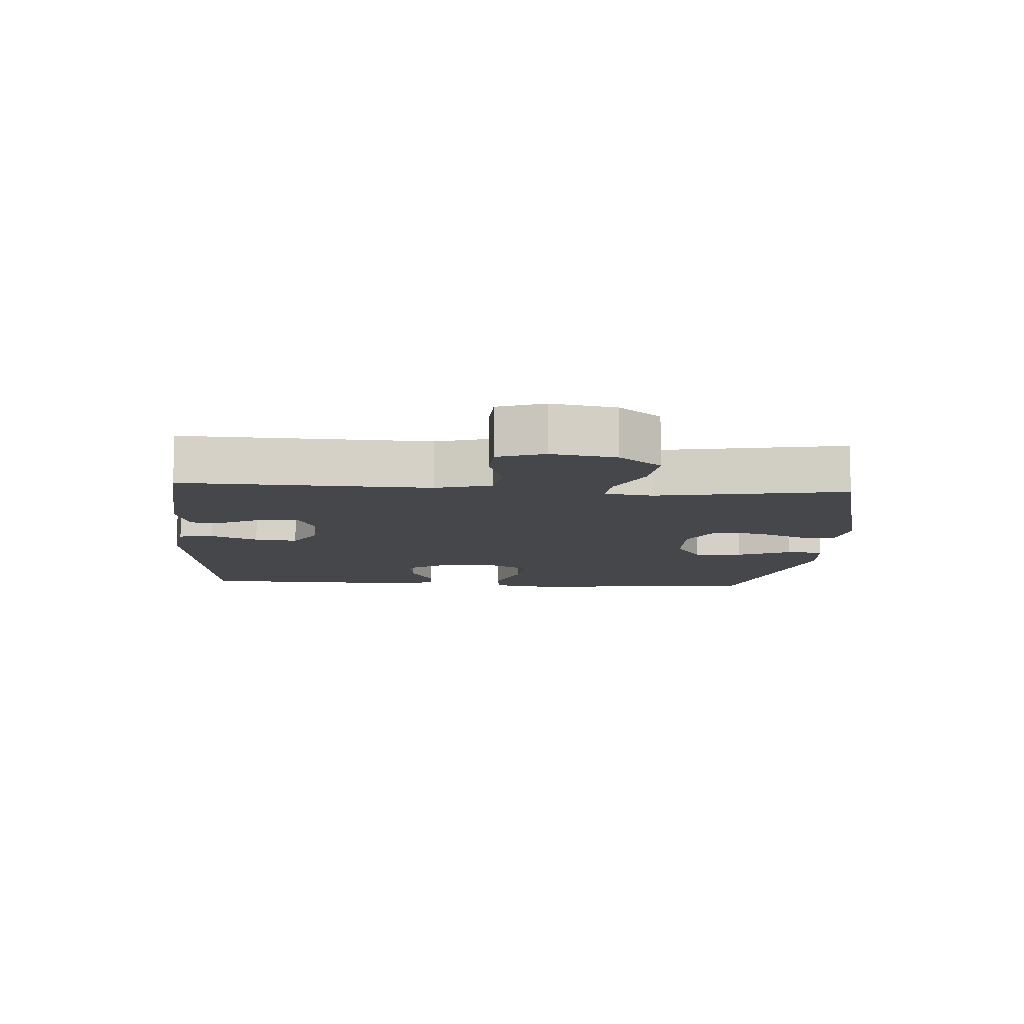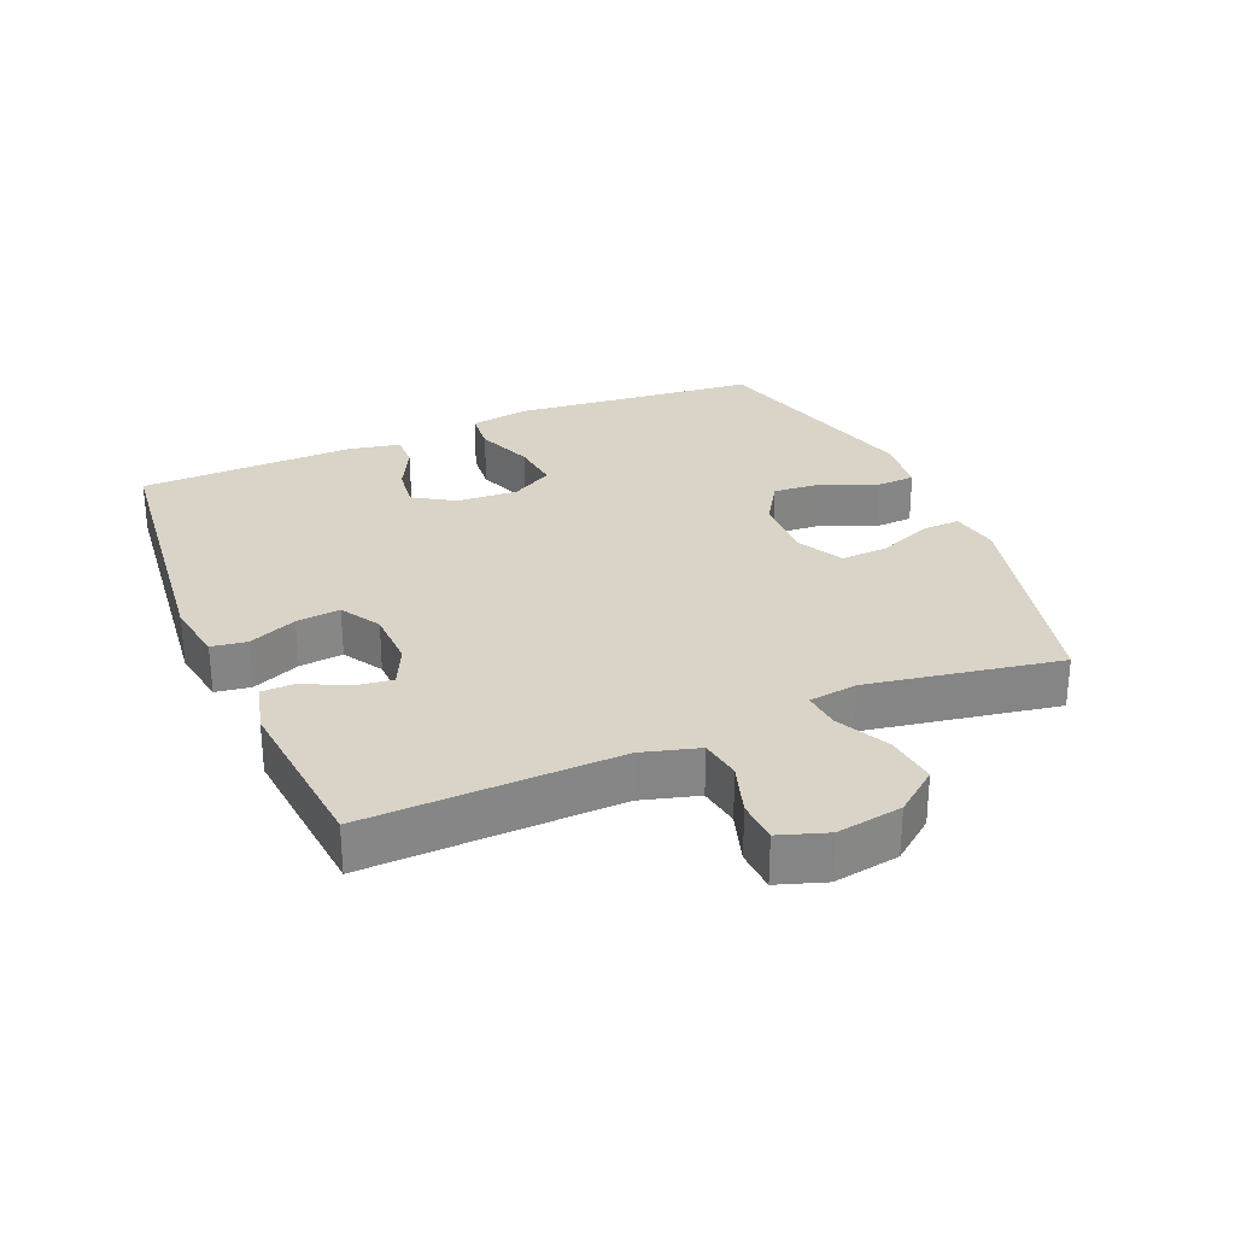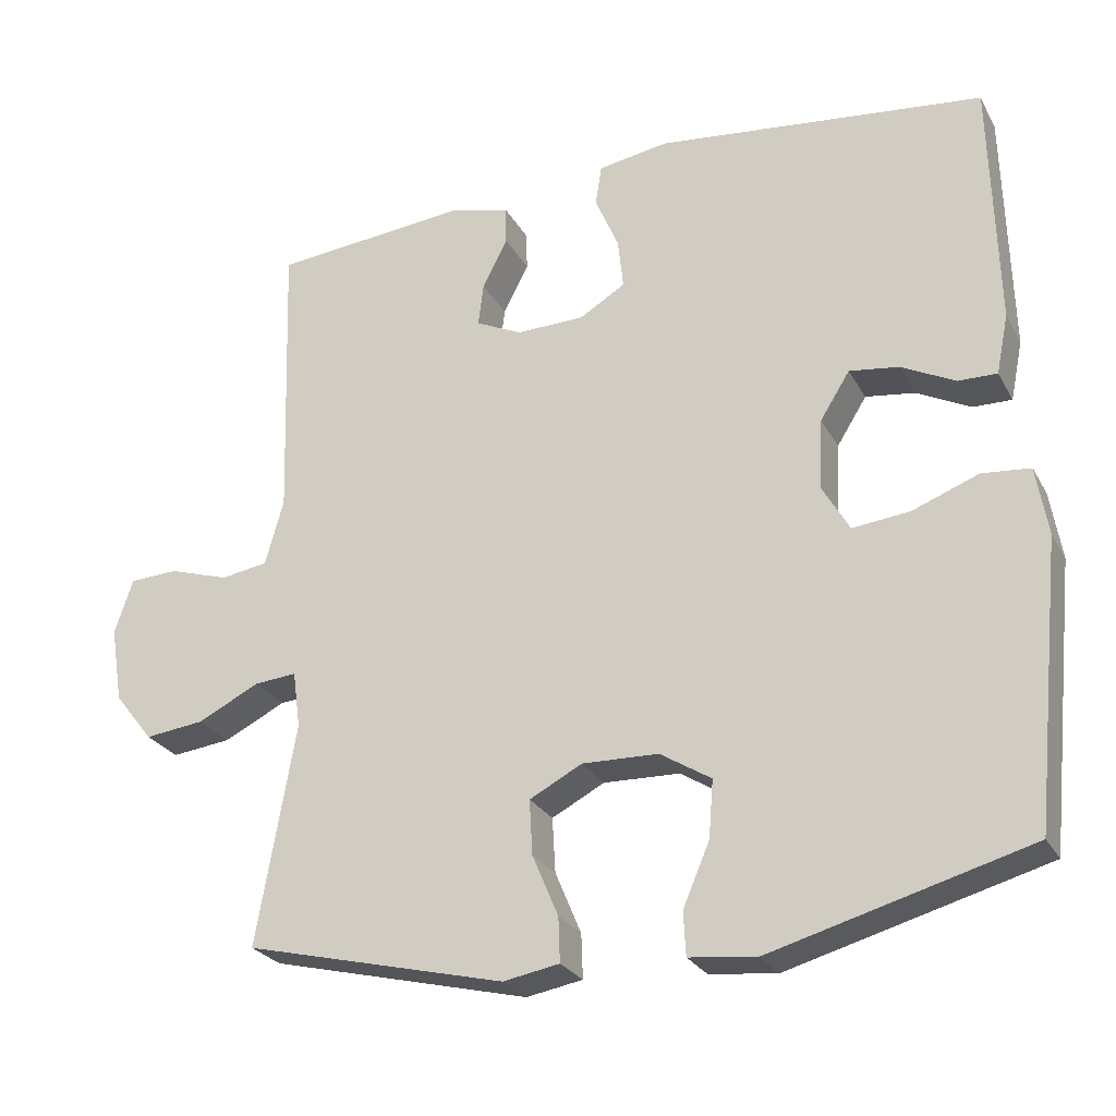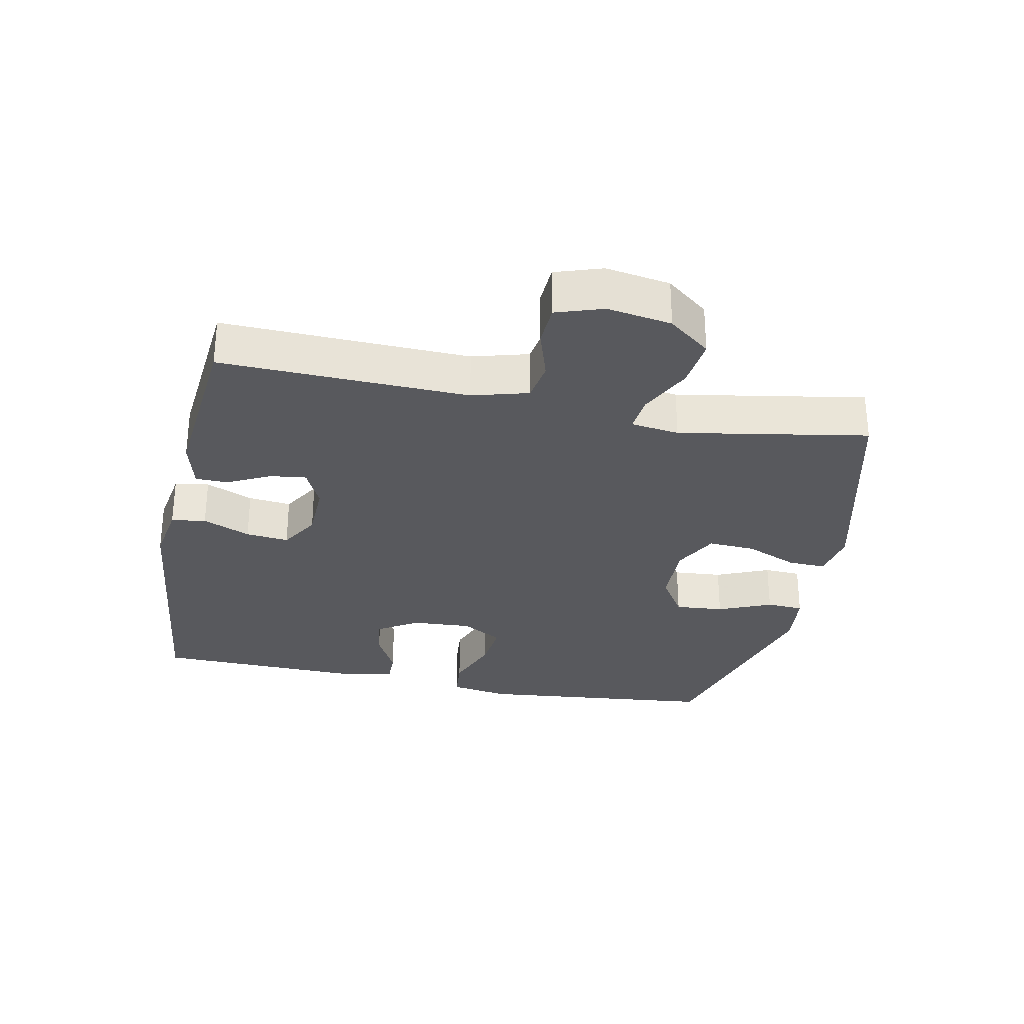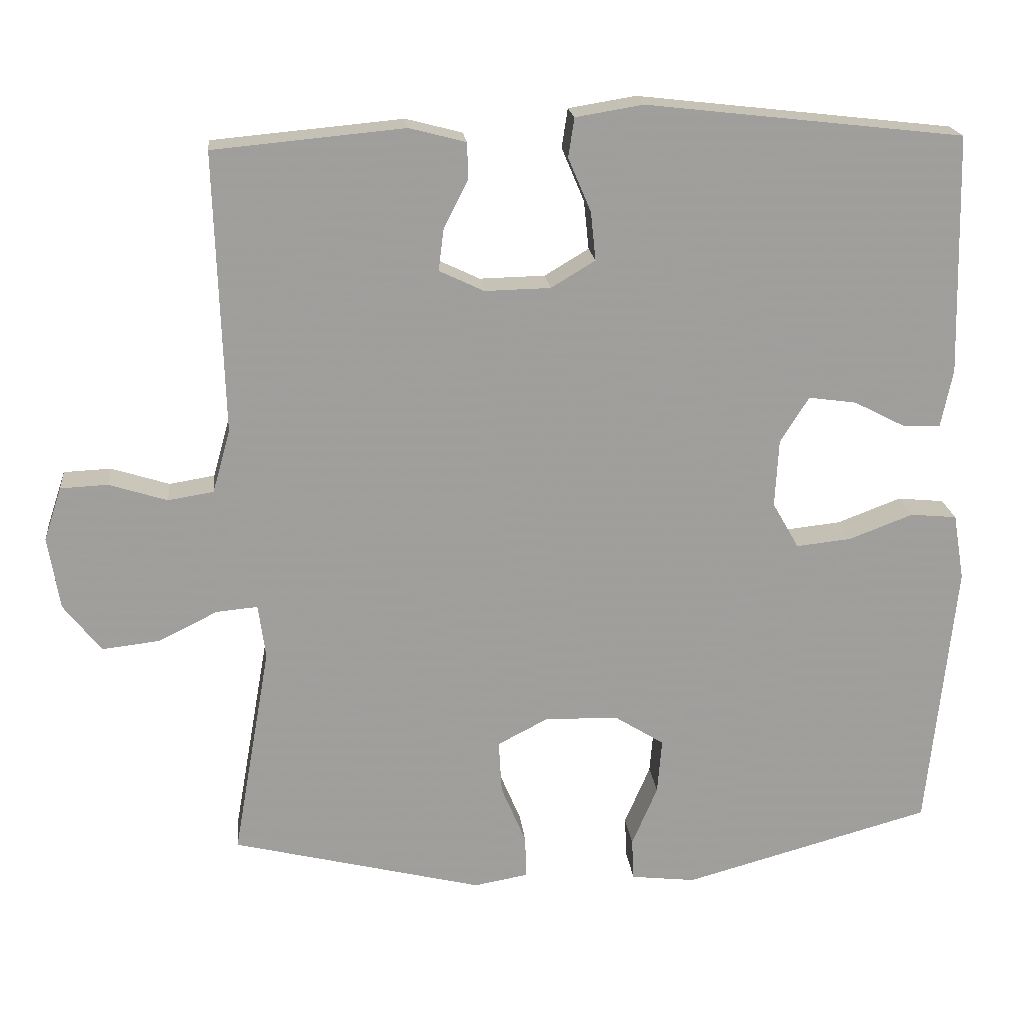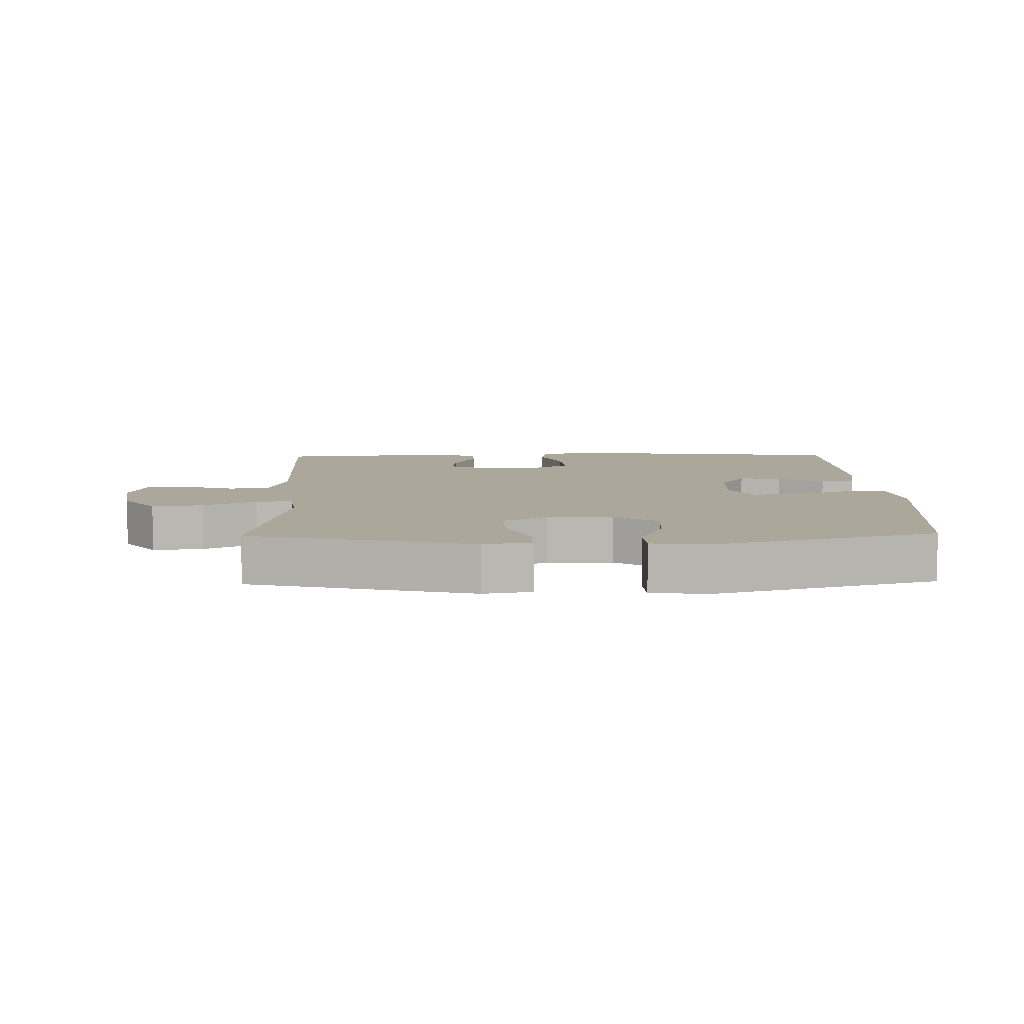
<metadata>
{"format":"obj","ext":"obj","renderer":"f3d","projection":"perspective","resolution":1024,"background":"white","views":[{"elev":-10.2,"azim":86.0,"up":"+Y"},{"elev":28.6,"azim":67.0,"up":"+Y"},{"elev":-26.1,"azim":-156.8,"up":"+Z"},{"elev":-30.0,"azim":78.5,"up":"+Y"},{"elev":19.3,"azim":174.1,"up":"+Z"},{"elev":8.1,"azim":178.6,"up":"+Y"}]}
</metadata>
<code>
v -0.5 0.07 0.5
v -0.069 0.07 0.549
v 0.023 0.07 0.534
v 0.031 0.07 0.481
v 0 0.07 0.408
v -0.007 0.07 0.342
v 0.053 0.07 0.306
v 0.142 0.07 0.304
v 0.203 0.07 0.333
v 0.196 0.07 0.389
v 0.163 0.07 0.454
v 0.164 0.07 0.504
v 0.241 0.07 0.524
v 0.5 0.07 0.5
v 0.492 0.07 0.25
v 0.488 0.07 0.12
v 0.512 0.07 0.034
v 0.574 0.07 0.024
v 0.653 0.07 0.049
v 0.717 0.07 0.046
v 0.741 0.07 -0.026
v 0.725 0.07 -0.125
v 0.674 0.07 -0.19
v 0.596 0.07 -0.181
v 0.515 0.07 -0.141
v 0.459 0.07 -0.136
v 0.449 0.07 -0.21
v 0.5 0.07 -0.5
v 0.158 0.07 -0.584
v 0.084 0.07 -0.571
v 0.086 0.07 -0.513
v 0.12 0.07 -0.432
v 0.124 0.07 -0.36
v 0.055 0.07 -0.324
v -0.045 0.07 -0.327
v -0.112 0.07 -0.369
v -0.106 0.07 -0.444
v -0.071 0.07 -0.526
v -0.074 0.07 -0.583
v -0.162 0.07 -0.593
v -0.5 0.07 -0.5
v -0.538 0.07 -0.13
v -0.523 0.07 -0.04
v -0.46 0.07 -0.034
v -0.373 0.07 -0.067
v -0.298 0.07 -0.075
v -0.262 0.07 -0.012
v -0.267 0.07 0.08
v -0.306 0.07 0.142
v -0.371 0.07 0.133
v -0.441 0.07 0.097
v -0.492 0.07 0.096
v -0.508 0.07 0.174
v -0.5 0 0.5
v -0.069 0 0.549
v 0.023 0 0.534
v 0.031 0 0.481
v 0 0 0.408
v -0.007 0 0.342
v 0.053 0 0.306
v 0.142 0 0.304
v 0.203 0 0.333
v 0.196 0 0.389
v 0.163 0 0.454
v 0.164 0 0.504
v 0.241 0 0.524
v 0.5 0 0.5
v 0.492 0 0.25
v 0.488 0 0.12
v 0.512 0 0.034
v 0.574 0 0.024
v 0.653 0 0.049
v 0.717 0 0.046
v 0.741 0 -0.026
v 0.725 0 -0.125
v 0.674 0 -0.19
v 0.596 0 -0.181
v 0.515 0 -0.141
v 0.459 0 -0.136
v 0.449 0 -0.21
v 0.5 0 -0.5
v 0.158 0 -0.584
v 0.084 0 -0.571
v 0.086 0 -0.513
v 0.12 0 -0.432
v 0.124 0 -0.36
v 0.055 0 -0.324
v -0.045 0 -0.327
v -0.112 0 -0.369
v -0.106 0 -0.444
v -0.071 0 -0.526
v -0.074 0 -0.583
v -0.162 0 -0.593
v -0.5 0 -0.5
v -0.538 0 -0.13
v -0.523 0 -0.04
v -0.46 0 -0.034
v -0.373 0 -0.067
v -0.298 0 -0.075
v -0.262 0 -0.012
v -0.267 0 0.08
v -0.306 0 0.142
v -0.371 0 0.133
v -0.441 0 0.097
v -0.492 0 0.096
v -0.508 0 0.174
f 3 4 5
f 2 3 5
f 1 2 5
f 53 1 5
f 52 53 5
f 51 52 5
f 50 51 5
f 49 50 5 6
f 48 49 6 7
f 47 48 7 8
f 46 47 8 9
f 43 44 45
f 42 43 45
f 41 42 45
f 40 41 45
f 39 40 45
f 38 39 45
f 37 38 45
f 36 37 45 46
f 35 36 46 9
f 30 31 32
f 29 30 32
f 28 29 32
f 27 28 32
f 26 27 32 33
f 23 24 25
f 22 23 25
f 21 22 25
f 20 21 25
f 19 20 25
f 18 19 25
f 17 18 25 26
f 26 33 34
f 17 26 34
f 16 17 34
f 13 14 15
f 12 13 15
f 11 12 15
f 10 11 15
f 9 10 15 16
f 9 16 34 35
f 58 57 56
f 58 56 55
f 58 55 54
f 58 54 106
f 58 106 105
f 58 105 104
f 58 104 103
f 59 58 103 102
f 60 59 102 101
f 61 60 101 100
f 62 61 100 99
f 98 97 96
f 98 96 95
f 98 95 94
f 98 94 93
f 98 93 92
f 98 92 91
f 98 91 90
f 99 98 90 89
f 62 99 89 88
f 85 84 83
f 85 83 82
f 85 82 81
f 85 81 80
f 86 85 80 79
f 78 77 76
f 78 76 75
f 78 75 74
f 78 74 73
f 78 73 72
f 78 72 71
f 79 78 71 70
f 87 86 79
f 87 79 70
f 87 70 69
f 68 67 66
f 68 66 65
f 68 65 64
f 68 64 63
f 69 68 63 62
f 88 87 69 62
f 1 54 55 2
f 2 55 56 3
f 3 56 57 4
f 4 57 58 5
f 5 58 59 6
f 6 59 60 7
f 7 60 61 8
f 8 61 62 9
f 9 62 63 10
f 10 63 64 11
f 11 64 65 12
f 12 65 66 13
f 13 66 67 14
f 14 67 68 15
f 15 68 69 16
f 16 69 70 17
f 17 70 71 18
f 18 71 72 19
f 19 72 73 20
f 20 73 74 21
f 21 74 75 22
f 22 75 76 23
f 23 76 77 24
f 24 77 78 25
f 25 78 79 26
f 26 79 80 27
f 27 80 81 28
f 28 81 82 29
f 29 82 83 30
f 30 83 84 31
f 31 84 85 32
f 32 85 86 33
f 33 86 87 34
f 34 87 88 35
f 35 88 89 36
f 36 89 90 37
f 37 90 91 38
f 38 91 92 39
f 39 92 93 40
f 40 93 94 41
f 41 94 95 42
f 42 95 96 43
f 43 96 97 44
f 44 97 98 45
f 45 98 99 46
f 46 99 100 47
f 47 100 101 48
f 48 101 102 49
f 49 102 103 50
f 50 103 104 51
f 51 104 105 52
f 52 105 106 53
f 53 106 54 1

</code>
